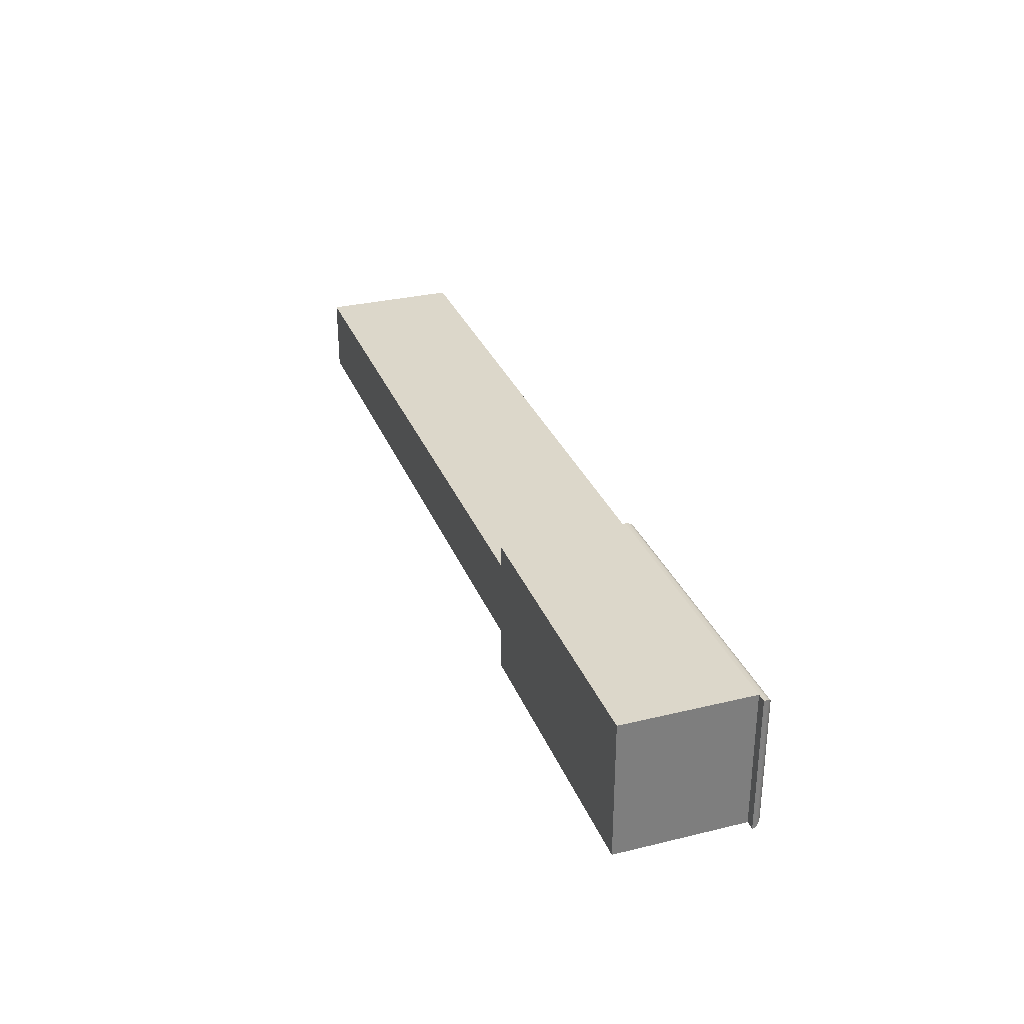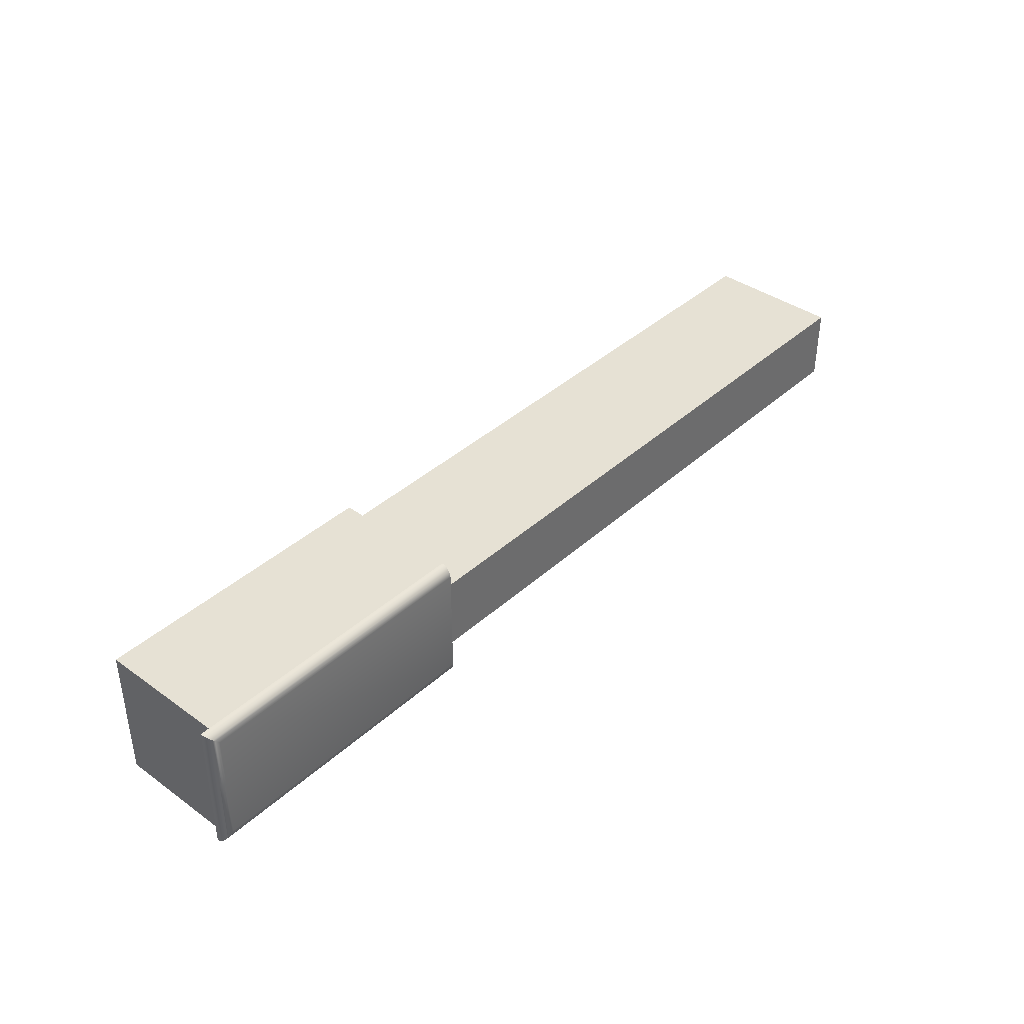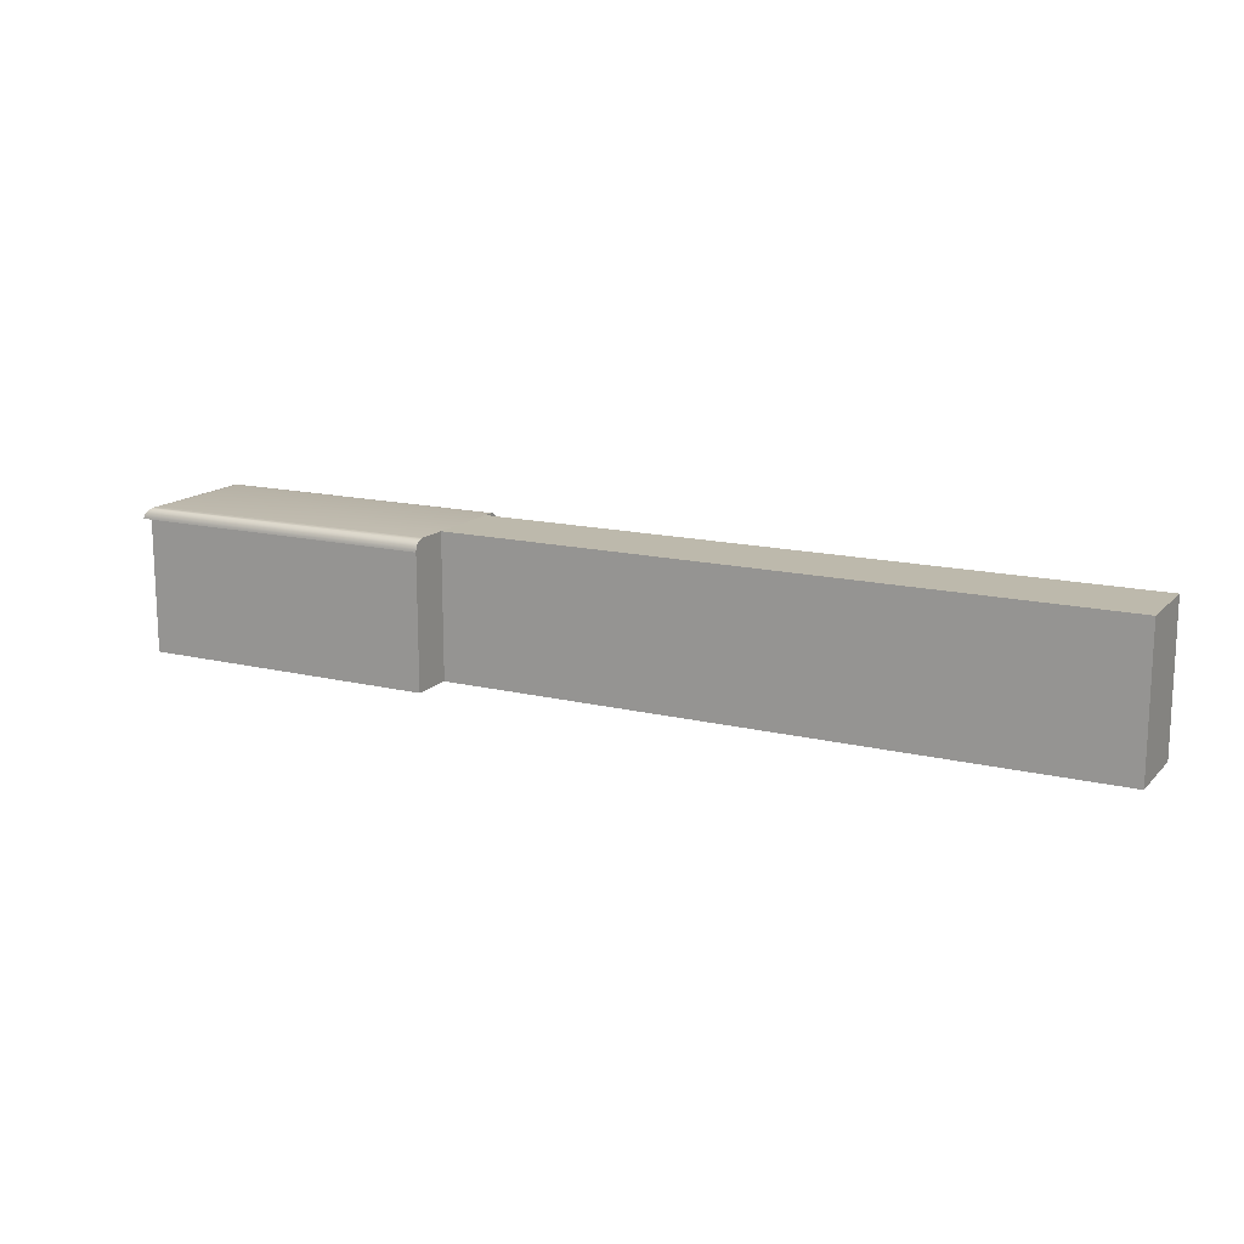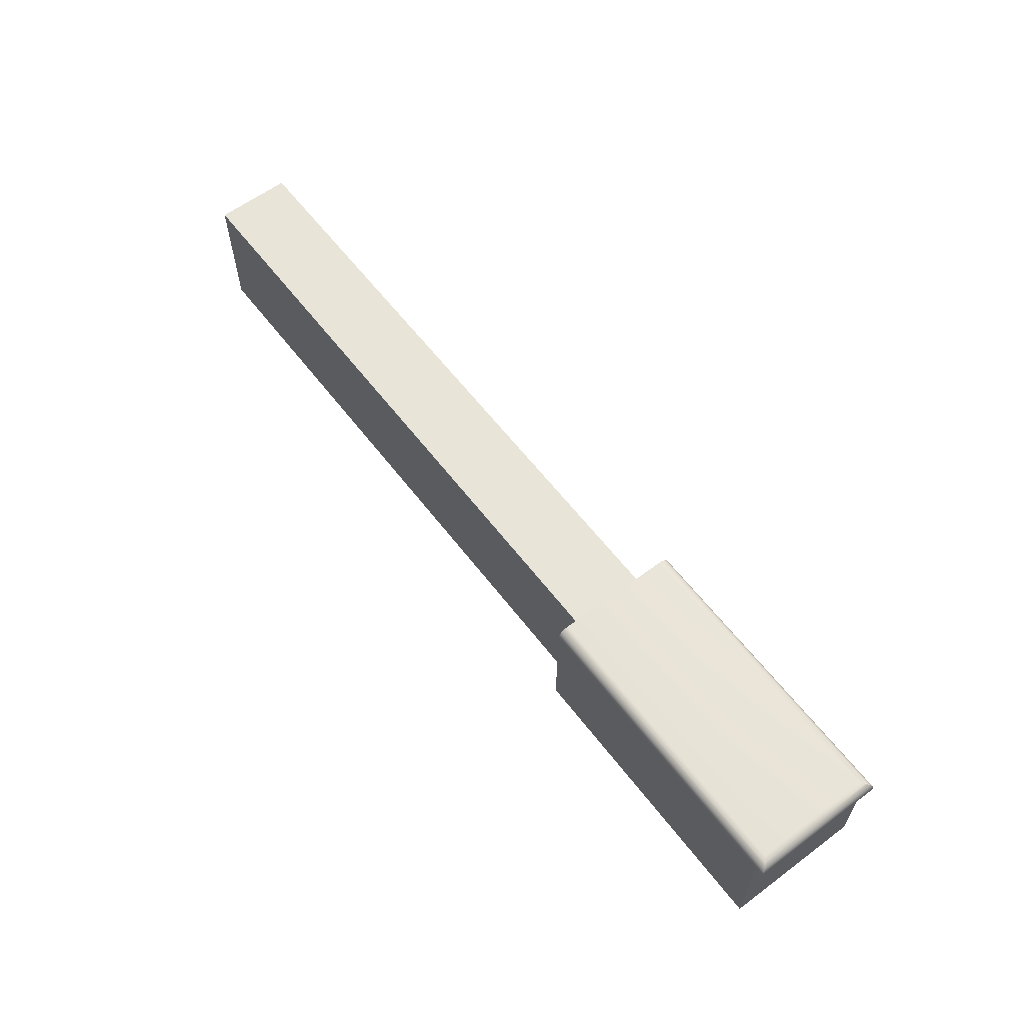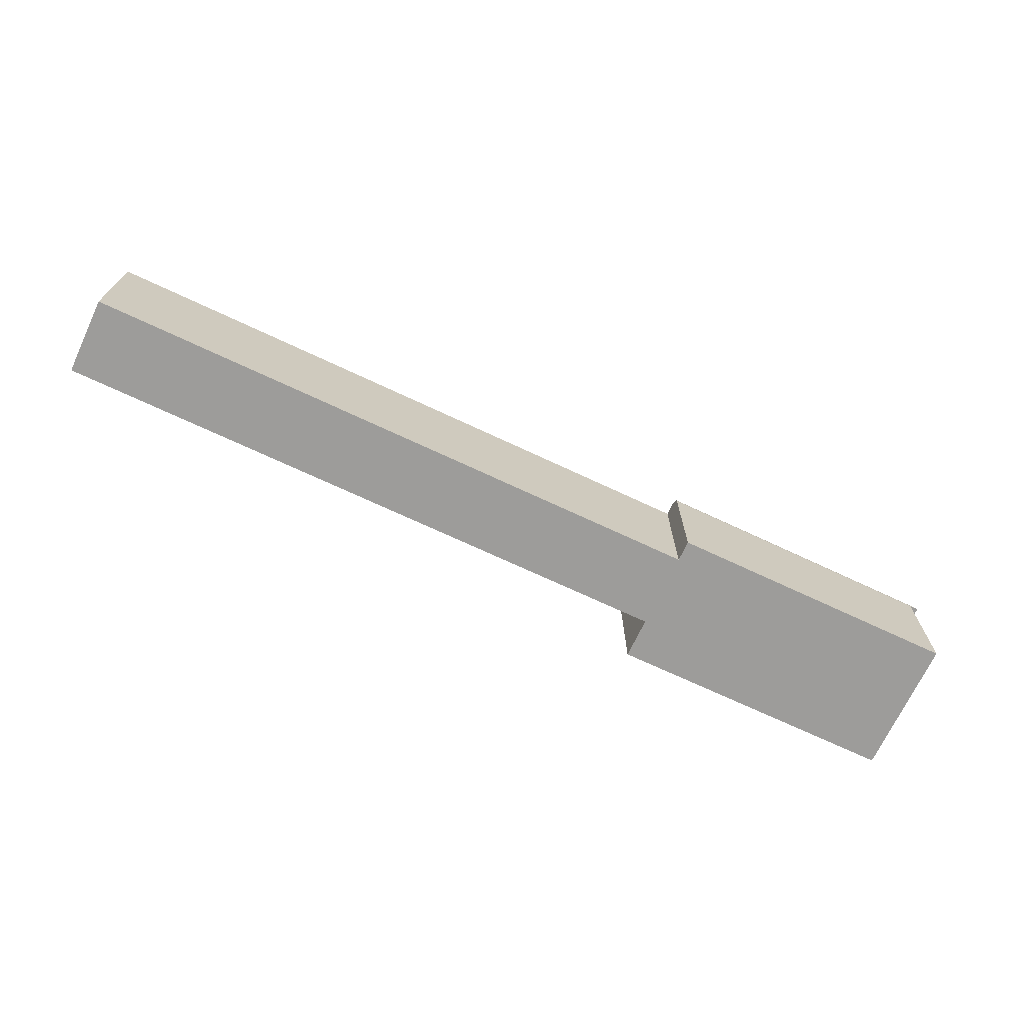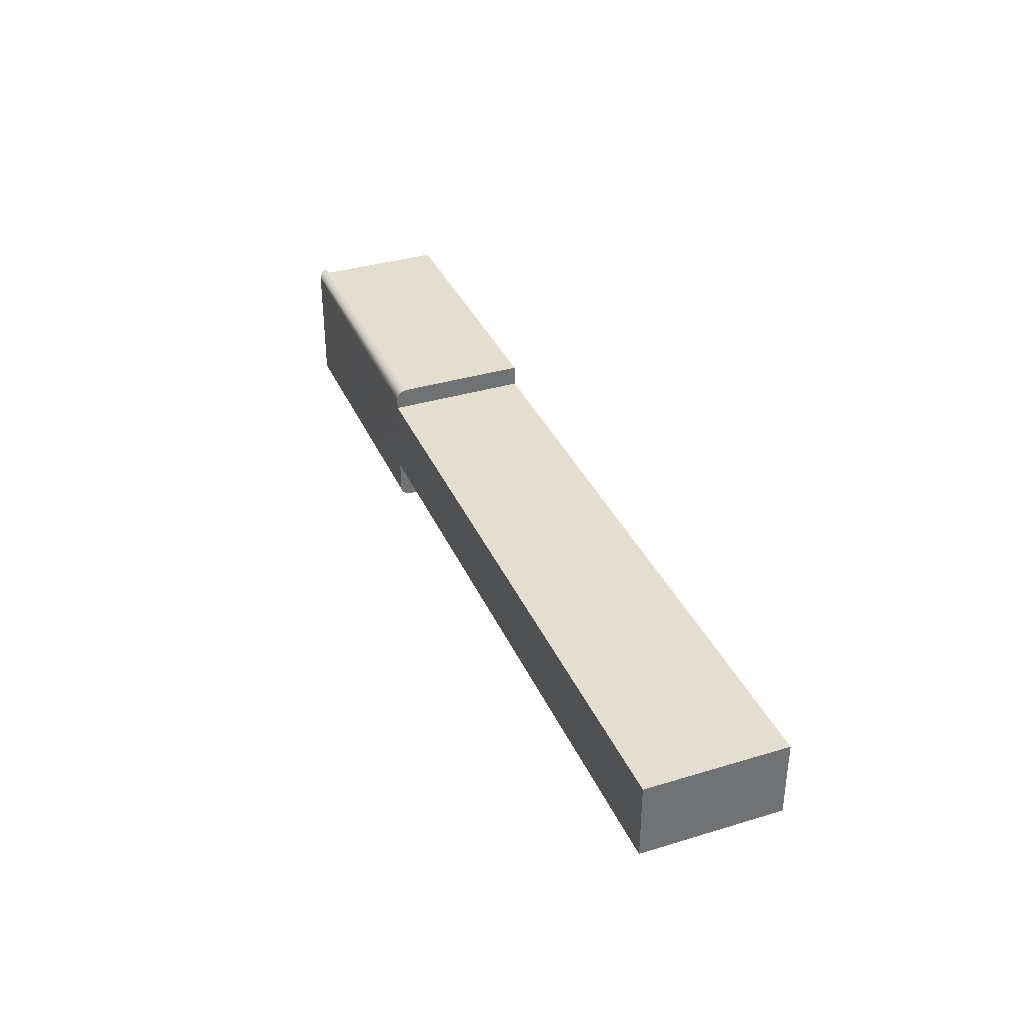
<metadata>
{"format":"obj","ext":"obj","renderer":"f3d","projection":"perspective","resolution":1024,"background":"white","views":[{"elev":30.8,"azim":70.8,"up":"+Z"},{"elev":39.2,"azim":131.8,"up":"+Z"},{"elev":15.0,"azim":-152.5,"up":"+Y"},{"elev":60.6,"azim":52.7,"up":"+Y"},{"elev":-70.2,"azim":-25.2,"up":"+Y"},{"elev":35.8,"azim":-111.7,"up":"+Z"}]}
</metadata>
<code>
o Key.158
v -0.00752 -0.02382 -0.9739
v 0.09754 -0.02382 -0.9739
v -0.00752 -0.000823 -0.9739
v -0.00752 -0.02382 -0.9866
v 0.09754 -0.02382 -0.9866
v -0.00752 -0.000823 -0.9866
v 0.09754 -0.000823 -0.9866
v 0.09754 -0.000823 -0.9915
v 0.09754 -0.000823 -0.9739
v 0.09754 -0.000823 -0.9724
v 0.1457 -0.000823 -0.9724
v 0.09754 -0.000858 -0.972
v 0.146 -0.000858 -0.972
v 0.09754 -0.00096 -0.9716
v 0.1464 -0.00096 -0.9716
v 0.09754 -0.001126 -0.9713
v 0.1467 -0.001126 -0.9713
v 0.09754 -0.001349 -0.971
v 0.147 -0.001349 -0.971
v 0.09754 -0.00162 -0.9708
v 0.1472 -0.00162 -0.9708
v 0.09754 -0.001931 -0.9706
v 0.1473 -0.001931 -0.9706
v 0.09754 -0.002267 -0.9705
v 0.1474 -0.002267 -0.9705
v 0.09754 -0.002617 -0.9705
v 0.146 -0.002617 -0.9705
v 0.1475 -0.002617 -0.9705
v 0.09754 -0.02382 -0.9705
v 0.09754 -0.02382 -0.9934
v 0.146 -0.02382 -0.9705
v 0.146 -0.02382 -0.9809
v 0.146 -0.02382 -0.9934
v 0.146 -0.002617 -0.9934
v 0.09754 -0.002617 -0.9934
v 0.146 -0.002617 -0.9809
v 0.1475 -0.002617 -0.9934
v 0.1474 -0.002267 -0.9934
v 0.1475 -0.002617 -0.9809
v 0.1474 -0.002267 -0.9809
v 0.1473 -0.001931 -0.9809
v 0.1472 -0.00162 -0.9809
v 0.1473 -0.001931 -0.9933
v 0.1472 -0.00162 -0.9931
v 0.09754 -0.001931 -0.9933
v 0.09754 -0.00162 -0.9931
v 0.09754 -0.002267 -0.9934
v 0.09754 -0.001349 -0.9929
v 0.09754 -0.001126 -0.9926
v 0.147 -0.001349 -0.9929
v 0.1467 -0.001126 -0.9926
v 0.147 -0.001349 -0.9809
v 0.1467 -0.001126 -0.9809
v 0.1464 -0.00096 -0.9809
v 0.146 -0.000858 -0.9809
v 0.1464 -0.00096 -0.9923
v 0.146 -0.000858 -0.9919
v 0.09754 -0.00096 -0.9923
v 0.09754 -0.000858 -0.9919
v 0.1457 -0.000823 -0.9915
v 0.1457 -0.000823 -0.9809
f 1 4 5 2
f 2 9 3 1
f 6 4 1 3
f 6 7 5 4
f 9 7 6 3
f 59 58 49 48 46 45 47 35 30 5 7 8
f 2 29 26 24 22 20 18 16 14 12 10 9
f 11 10 12 13
f 8 10 11 60
f 13 12 14 15
f 15 14 16 17
f 17 16 18 19
f 19 18 20 21
f 21 20 22 23
f 23 22 24 25
f 25 24 26 28
f 31 27 26 29
f 29 30 33 31
f 32 36 27 31
f 33 30 35 34
f 33 34 36 32
f 37 39 36 34
f 38 40 39 37
f 47 38 37 35
f 40 25 28 39
f 39 28 27 36
f 43 41 40 38
f 41 23 25 40
f 44 42 41 43
f 42 21 23 41
f 46 44 43 45
f 45 43 38 47
f 48 50 44 46
f 49 51 50 48
f 51 53 52 50
f 50 52 42 44
f 53 17 19 52
f 52 19 21 42
f 56 54 53 51
f 54 15 17 53
f 57 55 54 56
f 55 13 15 54
f 59 57 56 58
f 58 56 51 49
f 8 60 57 59
f 60 61 55 57
f 61 11 13 55

</code>
